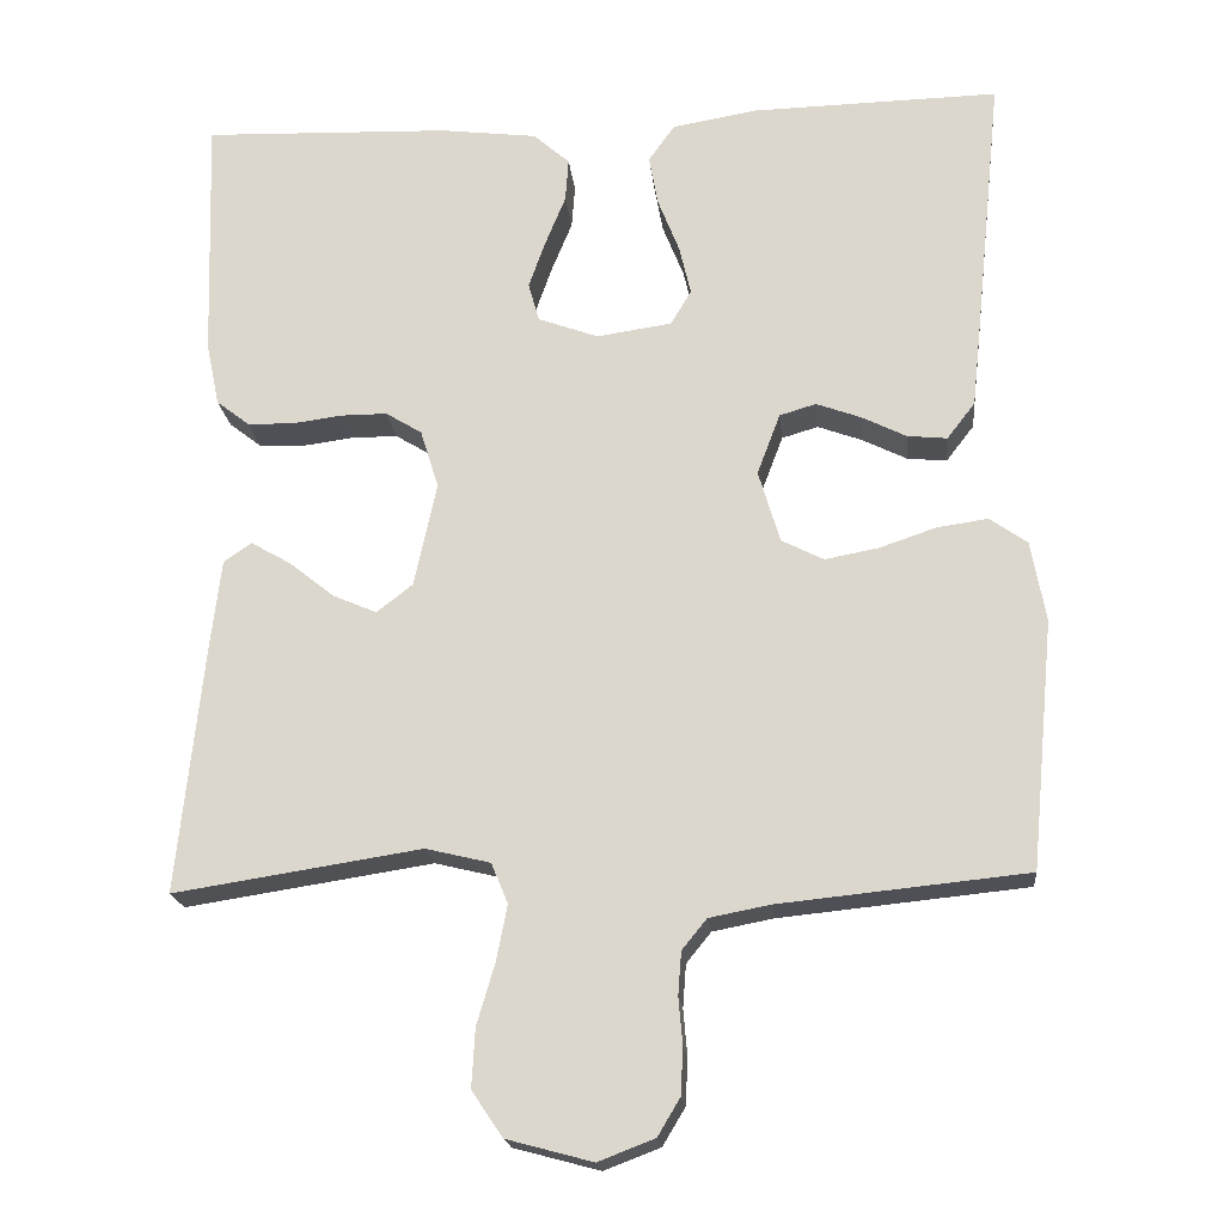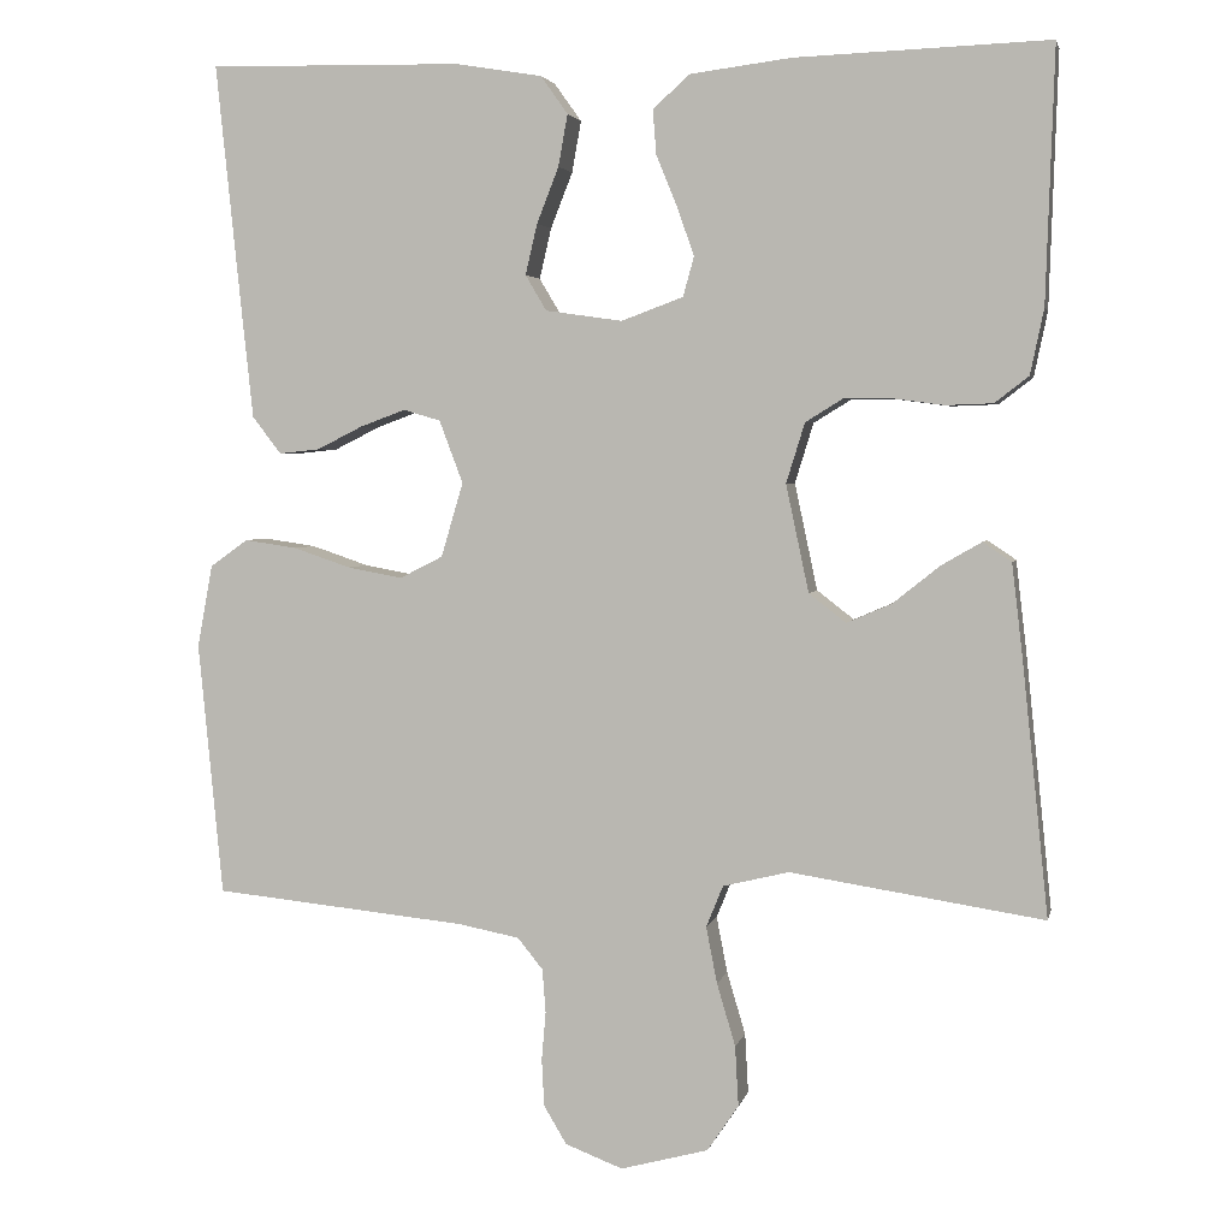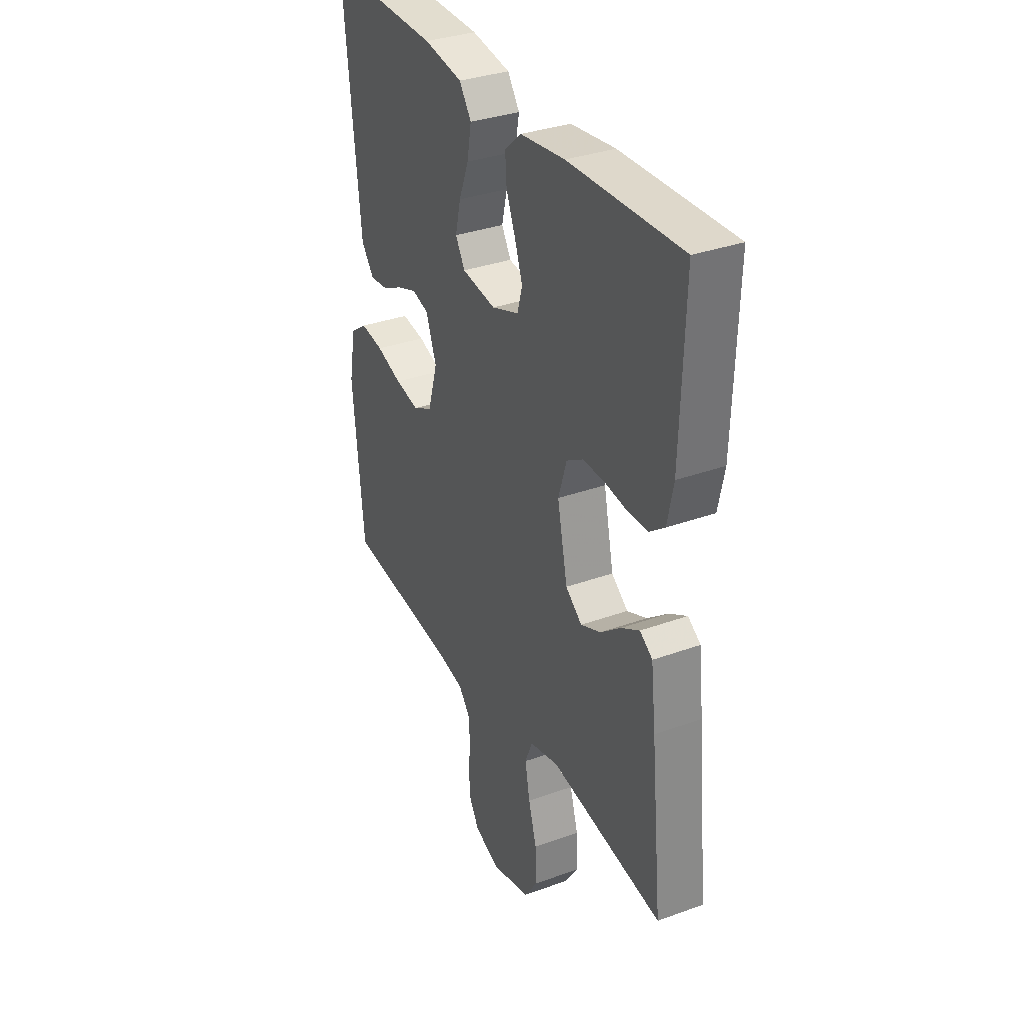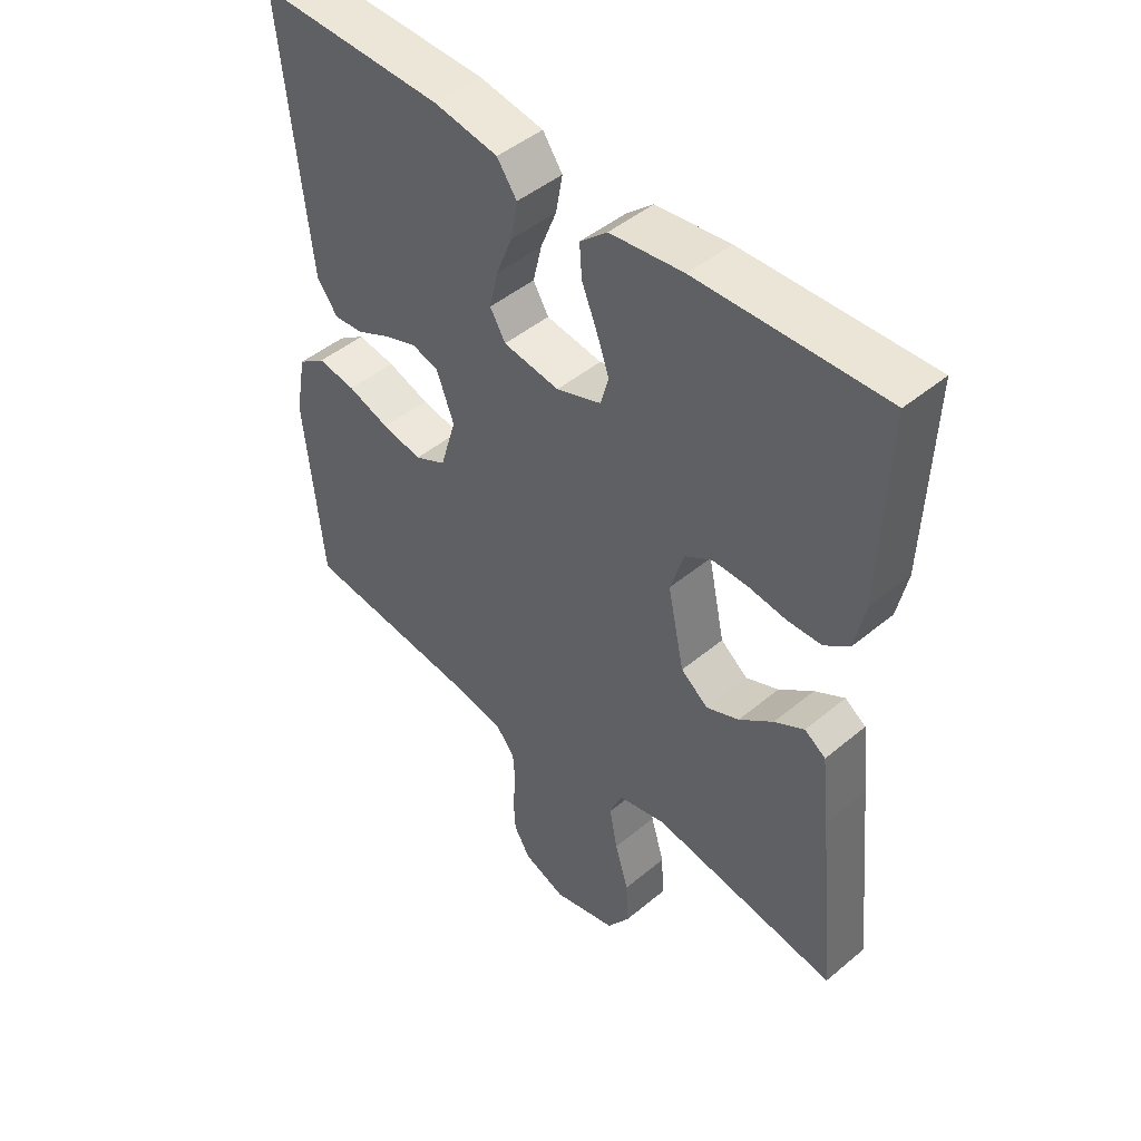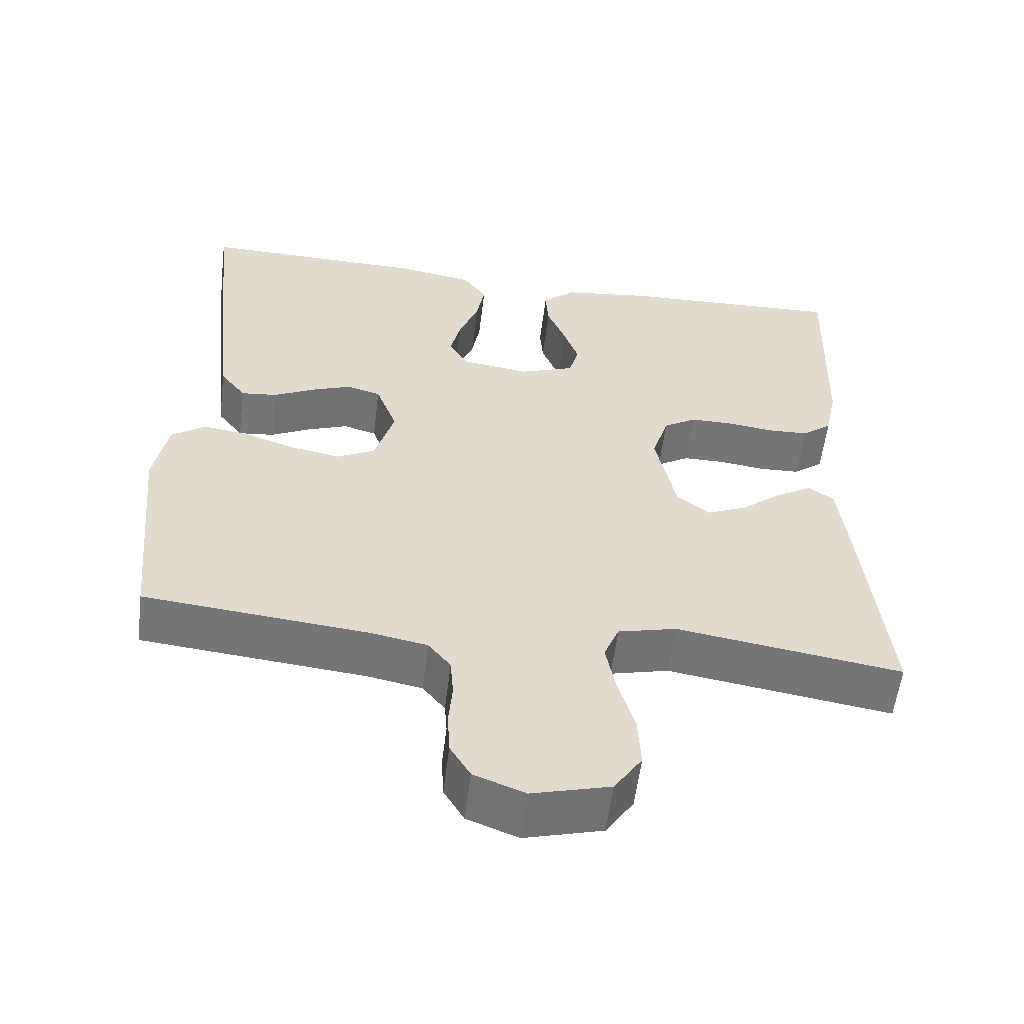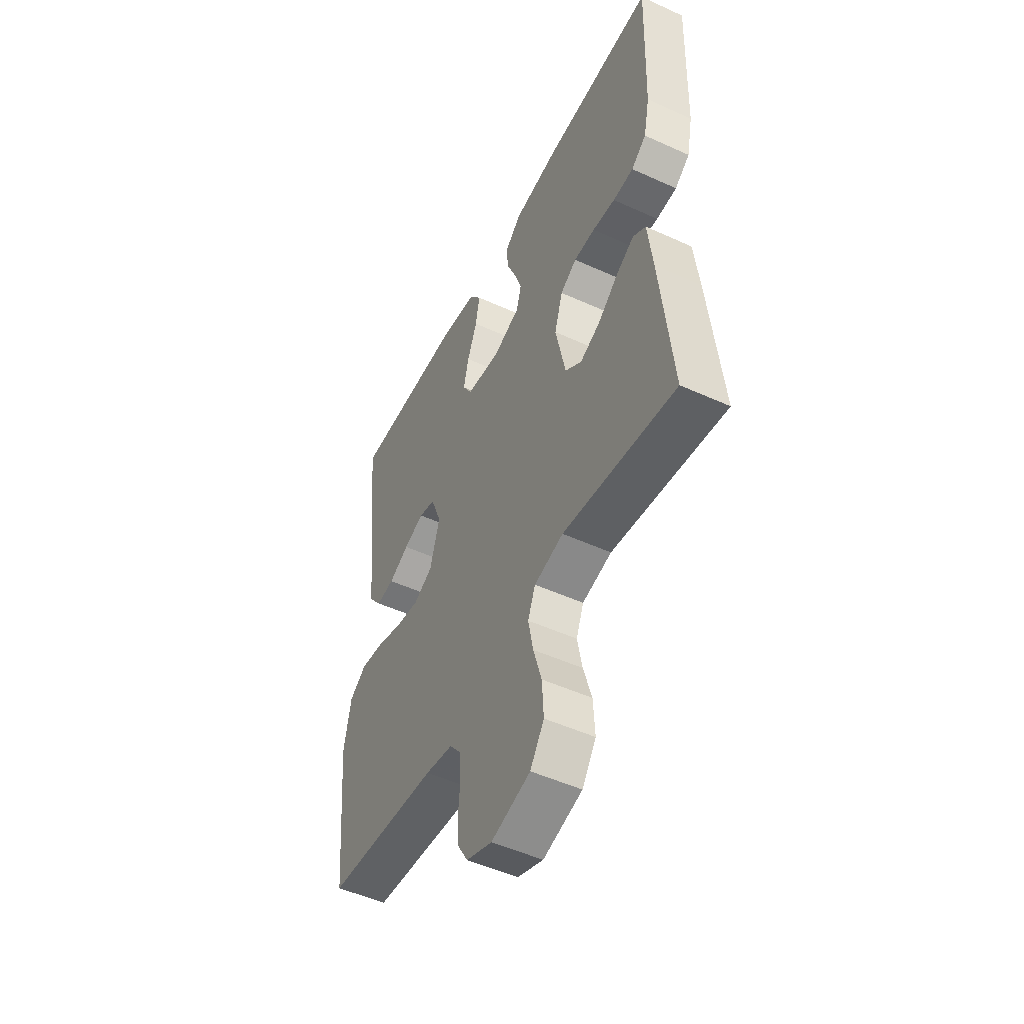
<metadata>
{"format":"obj","ext":"obj","renderer":"f3d","projection":"perspective","resolution":1024,"background":"white","views":[{"elev":-19.5,"azim":-174.1,"up":"+Z"},{"elev":3.4,"azim":12.3,"up":"+Z"},{"elev":33.8,"azim":63.8,"up":"+Z"},{"elev":46.8,"azim":46.7,"up":"+Z"},{"elev":-56.8,"azim":-7.0,"up":"+Z"},{"elev":-50.5,"azim":63.5,"up":"+Z"}]}
</metadata>
<code>
v 0.5 0.07 -0.5
v 0.2 0.07 -0.454
v 0.122 0.07 -0.473
v 0.102 0.07 -0.522
v 0.115 0.07 -0.589
v 0.137 0.07 -0.663
v 0.141 0.07 -0.734
v 0.104 0.07 -0.789
v 0 0.07 -0.817
v -0.068 0.07 -0.791
v -0.095 0.07 -0.746
v -0.098 0.07 -0.69
v -0.093 0.07 -0.633
v -0.097 0.07 -0.581
v -0.127 0.07 -0.544
v -0.2 0.07 -0.53
v -0.5 0.07 -0.5
v -0.529 0.07 -0.2
v -0.511 0.07 -0.102
v -0.466 0.07 -0.07
v -0.404 0.07 -0.079
v -0.336 0.07 -0.102
v -0.271 0.07 -0.114
v -0.22 0.07 -0.088
v -0.194 0.07 0
v -0.222 0.07 0.074
v -0.266 0.07 0.087
v -0.32 0.07 0.067
v -0.374 0.07 0.04
v -0.422 0.07 0.035
v -0.456 0.07 0.079
v -0.469 0.07 0.2
v -0.5 0.07 0.5
v -0.2 0.07 0.494
v -0.097 0.07 0.477
v -0.065 0.07 0.432
v -0.076 0.07 0.371
v -0.102 0.07 0.305
v -0.116 0.07 0.245
v -0.091 0.07 0.203
v 0 0.07 0.19
v 0.073 0.07 0.217
v 0.086 0.07 0.264
v 0.066 0.07 0.321
v 0.041 0.07 0.382
v 0.037 0.07 0.435
v 0.081 0.07 0.474
v 0.2 0.07 0.489
v 0.5 0.07 0.5
v 0.49 0.07 0.2
v 0.474 0.07 0.123
v 0.434 0.07 0.092
v 0.379 0.07 0.09
v 0.318 0.07 0.098
v 0.261 0.07 0.098
v 0.217 0.07 0.071
v 0.195 0.07 0
v 0.222 0.07 -0.127
v 0.266 0.07 -0.161
v 0.319 0.07 -0.138
v 0.374 0.07 -0.094
v 0.422 0.07 -0.066
v 0.456 0.07 -0.089
v 0.469 0.07 -0.2
v 0.5 0 -0.5
v 0.2 0 -0.454
v 0.122 0 -0.473
v 0.102 0 -0.522
v 0.115 0 -0.589
v 0.137 0 -0.663
v 0.141 0 -0.734
v 0.104 0 -0.789
v 0 0 -0.817
v -0.068 0 -0.791
v -0.095 0 -0.746
v -0.098 0 -0.69
v -0.093 0 -0.633
v -0.097 0 -0.581
v -0.127 0 -0.544
v -0.2 0 -0.53
v -0.5 0 -0.5
v -0.529 0 -0.2
v -0.511 0 -0.102
v -0.466 0 -0.07
v -0.404 0 -0.079
v -0.336 0 -0.102
v -0.271 0 -0.114
v -0.22 0 -0.088
v -0.194 0 0
v -0.222 0 0.074
v -0.266 0 0.087
v -0.32 0 0.067
v -0.374 0 0.04
v -0.422 0 0.035
v -0.456 0 0.079
v -0.469 0 0.2
v -0.5 0 0.5
v -0.2 0 0.494
v -0.097 0 0.477
v -0.065 0 0.432
v -0.076 0 0.371
v -0.102 0 0.305
v -0.116 0 0.245
v -0.091 0 0.203
v 0 0 0.19
v 0.073 0 0.217
v 0.086 0 0.264
v 0.066 0 0.321
v 0.041 0 0.382
v 0.037 0 0.435
v 0.081 0 0.474
v 0.2 0 0.489
v 0.5 0 0.5
v 0.49 0 0.2
v 0.474 0 0.123
v 0.434 0 0.092
v 0.379 0 0.09
v 0.318 0 0.098
v 0.261 0 0.098
v 0.217 0 0.071
v 0.195 0 0
v 0.222 0 -0.127
v 0.266 0 -0.161
v 0.319 0 -0.138
v 0.374 0 -0.094
v 0.422 0 -0.066
v 0.456 0 -0.089
v 0.469 0 -0.2
f 63 64 1 2
f 60 61 62 63
f 59 60 63 2
f 58 59 2 3
f 57 58 3 4
f 51 52 53 54
f 51 54 55
f 50 51 55
f 49 50 55
f 48 49 55 56
f 44 45 46 47
f 43 44 47 48
f 42 43 48 56
f 35 36 37 38
f 35 38 39
f 34 35 39
f 33 34 39
f 32 33 39 40
f 28 29 30 31
f 27 28 31 32
f 26 27 32 40
f 19 20 21 22
f 19 22 23
f 16 17 18 19
f 15 16 19 23
f 14 15 23 24
f 10 11 12 13
f 10 13 14
f 9 10 14
f 5 6 7 8
f 4 5 8 9
f 57 4 9 14
f 41 42 56 57
f 25 26 40 41
f 25 41 57
f 14 24 25 57
f 66 65 128 127
f 127 126 125 124
f 66 127 124 123
f 67 66 123 122
f 68 67 122 121
f 118 117 116 115
f 119 118 115
f 119 115 114
f 119 114 113
f 120 119 113 112
f 111 110 109 108
f 112 111 108 107
f 120 112 107 106
f 102 101 100 99
f 103 102 99
f 103 99 98
f 103 98 97
f 104 103 97 96
f 95 94 93 92
f 96 95 92 91
f 104 96 91 90
f 86 85 84 83
f 87 86 83
f 83 82 81 80
f 87 83 80 79
f 88 87 79 78
f 77 76 75 74
f 78 77 74
f 78 74 73
f 72 71 70 69
f 73 72 69 68
f 78 73 68 121
f 121 120 106 105
f 105 104 90 89
f 121 105 89
f 121 89 88 78
f 1 65 66 2
f 2 66 67 3
f 3 67 68 4
f 4 68 69 5
f 5 69 70 6
f 6 70 71 7
f 7 71 72 8
f 8 72 73 9
f 9 73 74 10
f 10 74 75 11
f 11 75 76 12
f 12 76 77 13
f 13 77 78 14
f 14 78 79 15
f 15 79 80 16
f 16 80 81 17
f 17 81 82 18
f 18 82 83 19
f 19 83 84 20
f 20 84 85 21
f 21 85 86 22
f 22 86 87 23
f 23 87 88 24
f 24 88 89 25
f 25 89 90 26
f 26 90 91 27
f 27 91 92 28
f 28 92 93 29
f 29 93 94 30
f 30 94 95 31
f 31 95 96 32
f 32 96 97 33
f 33 97 98 34
f 34 98 99 35
f 35 99 100 36
f 36 100 101 37
f 37 101 102 38
f 38 102 103 39
f 39 103 104 40
f 40 104 105 41
f 41 105 106 42
f 42 106 107 43
f 43 107 108 44
f 44 108 109 45
f 45 109 110 46
f 46 110 111 47
f 47 111 112 48
f 48 112 113 49
f 49 113 114 50
f 50 114 115 51
f 51 115 116 52
f 52 116 117 53
f 53 117 118 54
f 54 118 119 55
f 55 119 120 56
f 56 120 121 57
f 57 121 122 58
f 58 122 123 59
f 59 123 124 60
f 60 124 125 61
f 61 125 126 62
f 62 126 127 63
f 63 127 128 64
f 64 128 65 1

</code>
